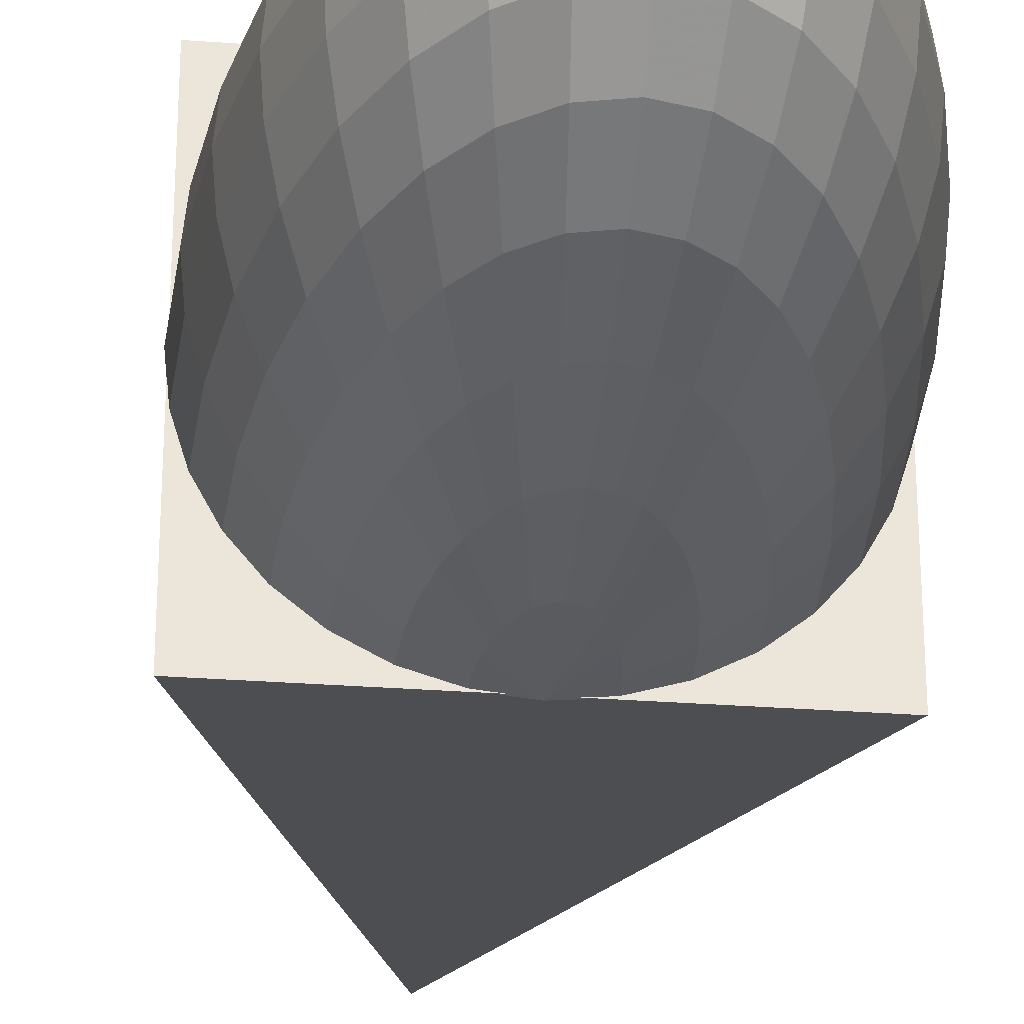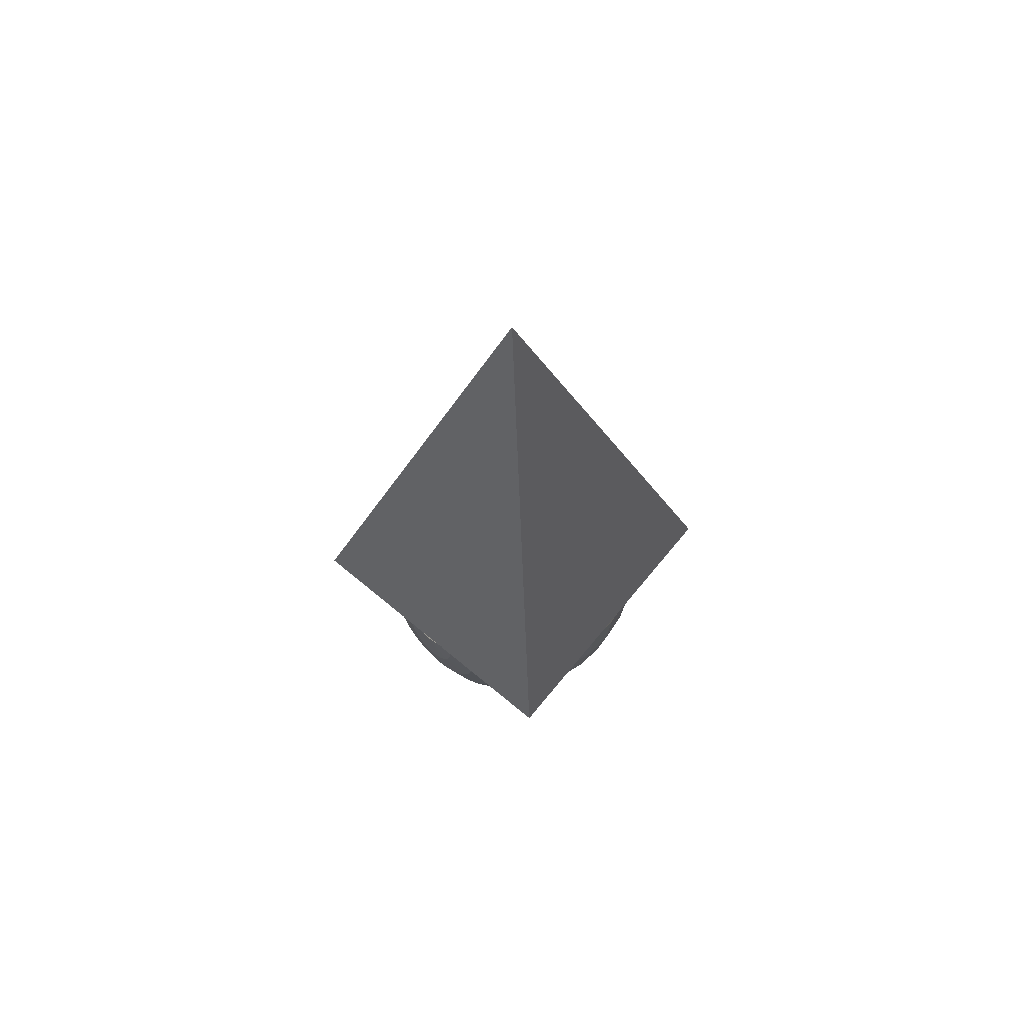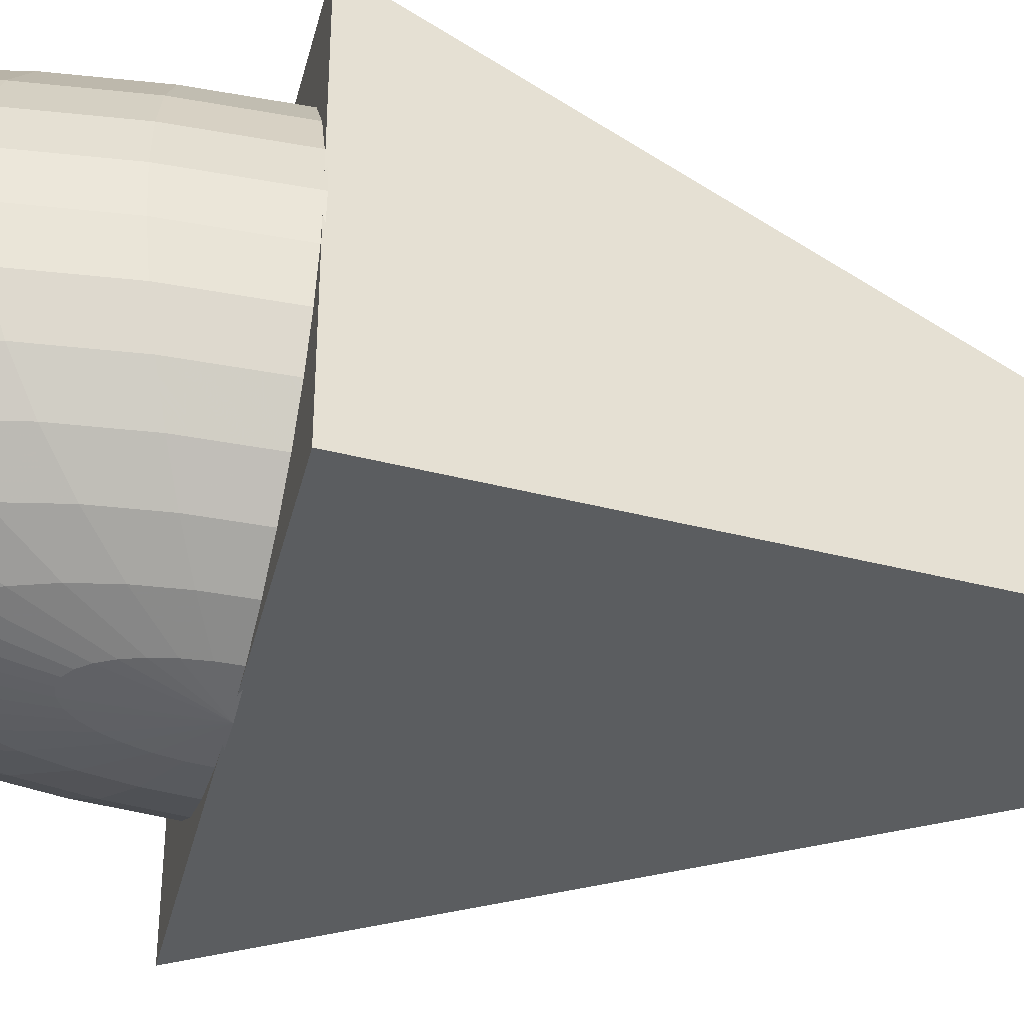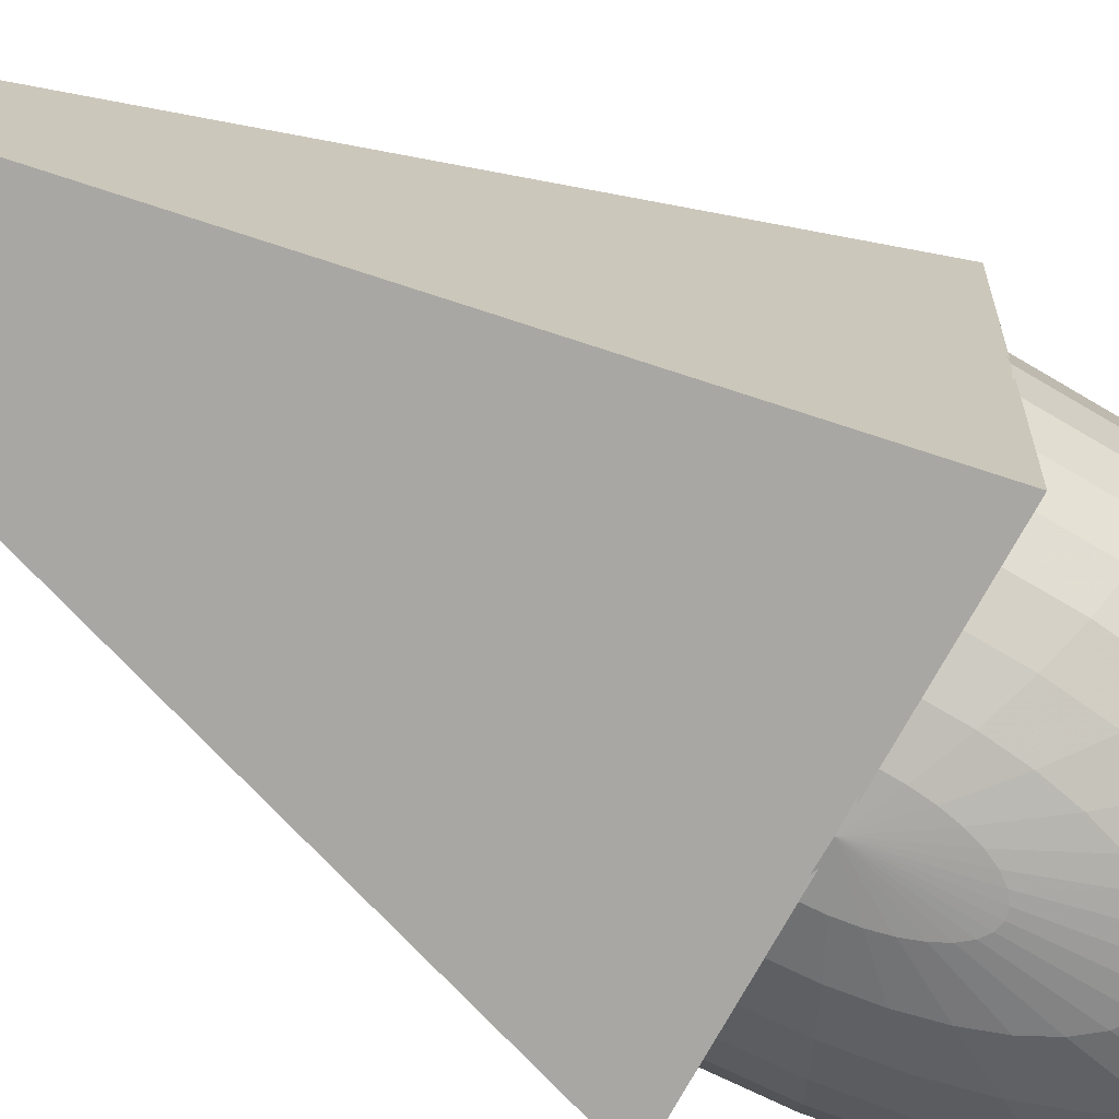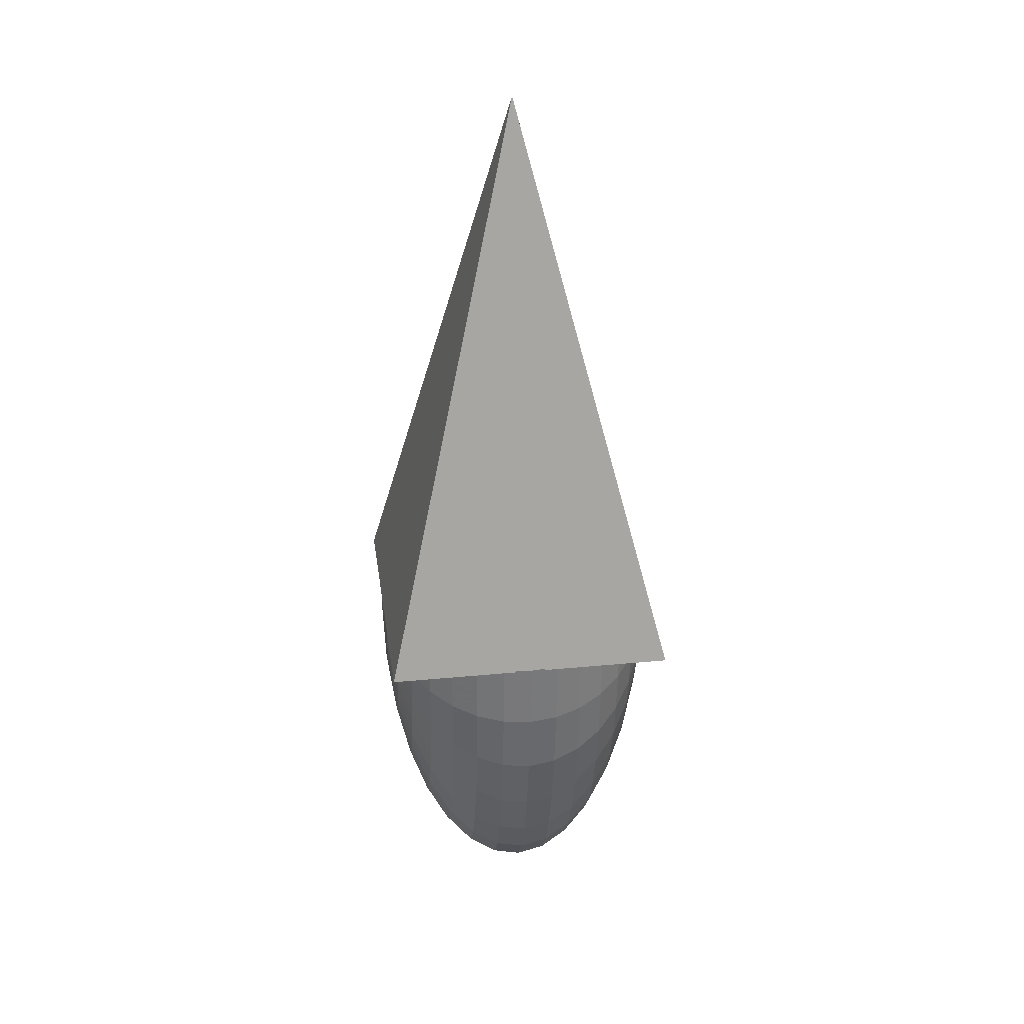
<metadata>
{"format":"obj","ext":"obj","renderer":"f3d","projection":"perspective","resolution":1024,"background":"white","views":[{"elev":-30.7,"azim":173.9,"up":"+Y"},{"elev":70.2,"azim":-140.4,"up":"+Z"},{"elev":-46.9,"azim":-104.1,"up":"+Y"},{"elev":-71.2,"azim":61.4,"up":"+Y"},{"elev":30.3,"azim":-97.9,"up":"+Z"}]}
</metadata>
<code>
o Sphere
v -0.1969 0.9898 -2.039
v -0.3862 0.9324 -2.039
v -0.5607 0.8391 -2.039
v -0.7136 0.7136 -2.039
v -0.8391 0.5607 -2.039
v -0.9324 0.3862 -2.039
v -0.9898 0.1969 -2.039
v -1.009 0 -2.039
v -0.9898 -0.1969 -2.039
v -0.9324 -0.3862 -2.039
v -0.8391 -0.5607 -2.039
v -0.7136 -0.7136 -2.039
v -0.5607 -0.8391 -2.039
v -0.3862 -0.9324 -2.039
v -0.1969 -0.9898 -2.039
v -0.1931 0.9898 -2.132
v -0.3788 0.9324 -2.222
v -0.5499 0.8391 -2.305
v -0.6999 0.7136 -2.377
v -0.823 0.5607 -2.436
v -0.9145 0.3862 -2.481
v -0.9708 0.1969 -2.508
v -0.9898 0 -2.517
v -0.9708 -0.1969 -2.508
v -0.9145 -0.3862 -2.481
v -0.823 -0.5607 -2.436
v -0.6999 -0.7136 -2.377
v -0.5499 -0.8391 -2.305
v -0.3788 -0.9324 -2.222
v -0.1931 -0.9898 -2.132
v -0.1819 0.9898 -2.222
v -0.3568 0.9324 -2.398
v -0.518 0.8391 -2.56
v -0.6593 0.7136 -2.702
v -0.7752 0.5607 -2.819
v -0.8614 0.3862 -2.905
v -0.9145 0.1969 -2.958
v -0.9324 0 -2.976
v -0.9145 -0.1969 -2.958
v -0.8614 -0.3862 -2.905
v -0.7752 -0.5607 -2.819
v -0.6593 -0.7136 -2.702
v -0.518 -0.8391 -2.56
v -0.3568 -0.9324 -2.398
v -0.1819 -0.9898 -2.222
v -0.1637 0.9898 -2.305
v -0.3211 0.9324 -2.56
v -0.4662 0.8391 -2.795
v -0.5933 0.7136 -3.001
v -0.6977 0.5607 -3.171
v -0.7752 0.3862 -3.296
v -0.823 0.1969 -3.374
v -0.8391 0 -3.4
v -0.823 -0.1969 -3.374
v -0.7752 -0.3862 -3.296
v -0.6977 -0.5607 -3.171
v -0.5933 -0.7136 -3.001
v -0.4662 -0.8391 -2.795
v -0.3211 -0.9324 -2.56
v -0.1637 -0.9898 -2.305
v -0.1392 0.9898 -2.377
v -0.2731 0.9324 -2.702
v -0.3965 0.8391 -3.001
v -0.5046 0.7136 -3.264
v -0.5933 0.5607 -3.479
v -0.6593 0.3862 -3.639
v -0.6999 0.1969 -3.738
v -0.7136 0 -3.771
v -0.6999 -0.1969 -3.738
v -0.6593 -0.3862 -3.639
v -0.5933 -0.5607 -3.479
v -0.5046 -0.7136 -3.264
v -0.3965 -0.8391 -3.001
v -0.2731 -0.9324 -2.702
v -0.1392 -0.9898 -2.377
v -0.1094 0.9898 -2.436
v -0.2146 0.9324 -2.819
v -0.3115 0.8391 -3.171
v -0.3965 0.7136 -3.479
v -0.4662 0.5607 -3.732
v -0.518 0.3862 -3.921
v -0.5499 0.1969 -4.036
v -0.5607 0 -4.076
v -0.5499 -0.1969 -4.036
v -0.518 -0.3862 -3.921
v -0.4662 -0.5607 -3.732
v -0.3965 -0.7136 -3.479
v -0.3115 -0.8391 -3.171
v -0.2146 -0.9324 -2.819
v -0.1094 -0.9898 -2.436
v -0.07534 0.9898 -2.481
v -0.1478 0.9324 -2.905
v -0.2146 0.8391 -3.296
v -0.2731 0.7136 -3.639
v -0.3211 0.5607 -3.921
v -0.3568 0.3862 -4.13
v -0.3788 0.1969 -4.258
v -0.3862 0 -4.302
v -0.3788 -0.1969 -4.258
v -0.3568 -0.3862 -4.13
v -0.3211 -0.5607 -3.921
v -0.2731 -0.7136 -3.639
v -0.2146 -0.8391 -3.296
v -0.1478 -0.9324 -2.905
v -0.07534 -0.9898 -2.481
v -0.03841 0.9898 -2.508
v -0.07534 0.9324 -2.958
v -0.1094 0.8391 -3.374
v -0.1392 0.7136 -3.738
v -0.1637 0.5607 -4.036
v -0.1819 0.3862 -4.258
v -0.1931 0.1969 -4.395
v -0.1969 0 -4.441
v -0.1931 -0.1969 -4.395
v -0.1819 -0.3862 -4.258
v -0.1637 -0.5607 -4.036
v -0.1392 -0.7136 -3.738
v -0.1094 -0.8391 -3.374
v -0.07534 -0.9324 -2.958
v -0.03841 -0.9898 -2.508
v 0 0.9898 -2.517
v 0 0.9324 -2.976
v 0 0.8391 -3.4
v 0 0.7136 -3.771
v 0 0.5607 -4.076
v 0 0.3862 -4.302
v 0 0.1969 -4.441
v 0 0 -4.488
v 0 -0.1969 -4.441
v 0 -0.3862 -4.302
v 0 -0.5607 -4.076
v 0 -0.7136 -3.771
v 0 -0.8391 -3.4
v 0 -0.9324 -2.976
v 0 -0.9898 -2.517
v 0.03841 0.9898 -2.508
v 0.07534 0.9324 -2.958
v 0.1094 0.8391 -3.374
v 0.1392 0.7136 -3.738
v 0.1637 0.5607 -4.036
v 0.1819 0.3862 -4.258
v 0.1931 0.1969 -4.395
v 0.1969 0 -4.441
v 0.1931 -0.1969 -4.395
v 0.1819 -0.3862 -4.258
v 0.1637 -0.5607 -4.036
v 0.1392 -0.7136 -3.738
v 0.1094 -0.8391 -3.374
v 0.07534 -0.9324 -2.958
v 0.03841 -0.9898 -2.508
v 0.07534 0.9898 -2.481
v 0.1478 0.9324 -2.905
v 0.2146 0.8391 -3.296
v 0.2731 0.7136 -3.639
v 0.3211 0.5607 -3.921
v 0.3568 0.3862 -4.13
v 0.3788 0.1969 -4.258
v 0.3862 0 -4.302
v 0.3788 -0.1969 -4.258
v 0.3568 -0.3862 -4.13
v 0.3211 -0.5607 -3.921
v 0.2731 -0.7136 -3.639
v 0.2146 -0.8391 -3.296
v 0.1478 -0.9324 -2.905
v 0.07534 -0.9898 -2.481
v 0.1094 0.9898 -2.436
v 0.2146 0.9324 -2.819
v 0.3115 0.8391 -3.171
v 0.3965 0.7136 -3.479
v 0.4662 0.5607 -3.732
v 0.518 0.3862 -3.921
v 0.5499 0.1969 -4.036
v 0.5607 0 -4.076
v 0.5499 -0.1969 -4.036
v 0.518 -0.3862 -3.921
v 0.4662 -0.5607 -3.732
v 0.3965 -0.7136 -3.479
v 0.3115 -0.8391 -3.171
v 0.2146 -0.9324 -2.819
v 0.1094 -0.9898 -2.436
v 0.1392 0.9898 -2.377
v 0.2731 0.9324 -2.702
v 0.3965 0.8391 -3.001
v 0.5046 0.7136 -3.264
v 0.5933 0.5607 -3.479
v 0.6593 0.3862 -3.639
v 0.6999 0.1969 -3.738
v 0.7136 0 -3.771
v 0.6999 -0.1969 -3.738
v 0.6593 -0.3862 -3.639
v 0.5933 -0.5607 -3.479
v 0.5046 -0.7136 -3.264
v 0.3965 -0.8391 -3.001
v 0.2731 -0.9324 -2.702
v 0.1392 -0.9898 -2.377
v 0.1637 0.9898 -2.305
v 0.3211 0.9324 -2.56
v 0.4662 0.8391 -2.795
v 0.5933 0.7136 -3.001
v 0.6977 0.5607 -3.171
v 0.7752 0.3862 -3.296
v 0.823 0.1969 -3.374
v 0.8391 0 -3.4
v 0.823 -0.1969 -3.374
v 0.7752 -0.3862 -3.296
v 0.6977 -0.5607 -3.171
v 0.5933 -0.7136 -3.001
v 0.4662 -0.8391 -2.795
v 0.3211 -0.9324 -2.56
v 0.1637 -0.9898 -2.305
v 0.1819 0.9898 -2.222
v 0.3568 0.9324 -2.398
v 0.518 0.8391 -2.56
v 0.6593 0.7136 -2.702
v 0.7752 0.5607 -2.819
v 0.8614 0.3862 -2.905
v 0.9145 0.1969 -2.958
v 0.9324 0 -2.976
v 0.9145 -0.1969 -2.958
v 0.8614 -0.3862 -2.905
v 0.7752 -0.5607 -2.819
v 0.6593 -0.7136 -2.702
v 0.518 -0.8391 -2.56
v 0.3568 -0.9324 -2.398
v 0.1819 -0.9898 -2.222
v 0.1931 0.9898 -2.132
v 0.3788 0.9324 -2.222
v 0.5499 0.8391 -2.305
v 0.6999 0.7136 -2.377
v 0.823 0.5607 -2.436
v 0.9145 0.3862 -2.481
v 0.9708 0.1969 -2.508
v 0.9898 0 -2.517
v 0.9708 -0.1969 -2.508
v 0.9145 -0.3862 -2.481
v 0.823 -0.5607 -2.436
v 0.6999 -0.7136 -2.377
v 0.5499 -0.8391 -2.305
v 0.3788 -0.9324 -2.222
v 0.1931 -0.9898 -2.132
v 0.1969 0.9898 -2.039
v 0.3862 0.9324 -2.039
v 0.5607 0.8391 -2.039
v 0.7136 0.7136 -2.039
v 0.8391 0.5607 -2.039
v 0.9324 0.3862 -2.039
v 0.9898 0.1969 -2.039
v 1.009 0 -2.039
v 0.9898 -0.1969 -2.039
v 0.9324 -0.3862 -2.039
v 0.8391 -0.5607 -2.039
v 0.7136 -0.7136 -2.039
v 0.5607 -0.8391 -2.039
v 0.3862 -0.9324 -2.039
v 0.1969 -0.9898 -2.039
v 0 -1.009 -2.039
v 0 1.009 -2.039
f 6 5 20 21
f 4 3 18 19
f 15 14 29 30
f 2 1 16 17
f 13 12 27 28
f 11 10 25 26
f 9 8 23 24
f 7 6 21 22
f 5 4 19 20
f 3 2 17 18
f 14 13 28 29
f 12 11 26 27
f 10 9 24 25
f 8 7 22 23
f 27 26 41 42
f 25 24 39 40
f 23 22 37 38
f 21 20 35 36
f 19 18 33 34
f 30 29 44 45
f 17 16 31 32
f 28 27 42 43
f 26 25 40 41
f 24 23 38 39
f 22 21 36 37
f 20 19 34 35
f 18 17 32 33
f 29 28 43 44
f 42 41 56 57
f 40 39 54 55
f 38 37 52 53
f 36 35 50 51
f 34 33 48 49
f 45 44 59 60
f 32 31 46 47
f 43 42 57 58
f 41 40 55 56
f 39 38 53 54
f 37 36 51 52
f 35 34 49 50
f 33 32 47 48
f 44 43 58 59
f 57 56 71 72
f 55 54 69 70
f 53 52 67 68
f 51 50 65 66
f 49 48 63 64
f 60 59 74 75
f 47 46 61 62
f 58 57 72 73
f 56 55 70 71
f 54 53 68 69
f 52 51 66 67
f 50 49 64 65
f 48 47 62 63
f 59 58 73 74
f 72 71 86 87
f 70 69 84 85
f 68 67 82 83
f 66 65 80 81
f 64 63 78 79
f 75 74 89 90
f 62 61 76 77
f 73 72 87 88
f 71 70 85 86
f 69 68 83 84
f 67 66 81 82
f 65 64 79 80
f 63 62 77 78
f 74 73 88 89
f 87 86 101 102
f 85 84 99 100
f 83 82 97 98
f 81 80 95 96
f 79 78 93 94
f 90 89 104 105
f 77 76 91 92
f 88 87 102 103
f 86 85 100 101
f 84 83 98 99
f 82 81 96 97
f 80 79 94 95
f 78 77 92 93
f 89 88 103 104
f 102 101 116 117
f 100 99 114 115
f 98 97 112 113
f 96 95 110 111
f 94 93 108 109
f 105 104 119 120
f 92 91 106 107
f 103 102 117 118
f 101 100 115 116
f 99 98 113 114
f 97 96 111 112
f 95 94 109 110
f 93 92 107 108
f 104 103 118 119
f 117 116 131 132
f 115 114 129 130
f 113 112 127 128
f 111 110 125 126
f 109 108 123 124
f 120 119 134 135
f 107 106 121 122
f 118 117 132 133
f 116 115 130 131
f 114 113 128 129
f 112 111 126 127
f 110 109 124 125
f 108 107 122 123
f 119 118 133 134
f 132 131 146 147
f 130 129 144 145
f 128 127 142 143
f 126 125 140 141
f 124 123 138 139
f 135 134 149 150
f 122 121 136 137
f 133 132 147 148
f 131 130 145 146
f 129 128 143 144
f 127 126 141 142
f 125 124 139 140
f 123 122 137 138
f 134 133 148 149
f 147 146 161 162
f 145 144 159 160
f 143 142 157 158
f 141 140 155 156
f 139 138 153 154
f 150 149 164 165
f 137 136 151 152
f 148 147 162 163
f 146 145 160 161
f 144 143 158 159
f 142 141 156 157
f 140 139 154 155
f 138 137 152 153
f 149 148 163 164
f 162 161 176 177
f 160 159 174 175
f 158 157 172 173
f 156 155 170 171
f 154 153 168 169
f 165 164 179 180
f 152 151 166 167
f 163 162 177 178
f 161 160 175 176
f 159 158 173 174
f 157 156 171 172
f 155 154 169 170
f 153 152 167 168
f 164 163 178 179
f 177 176 191 192
f 175 174 189 190
f 173 172 187 188
f 171 170 185 186
f 169 168 183 184
f 180 179 194 195
f 167 166 181 182
f 178 177 192 193
f 176 175 190 191
f 174 173 188 189
f 172 171 186 187
f 170 169 184 185
f 168 167 182 183
f 179 178 193 194
f 192 191 206 207
f 190 189 204 205
f 188 187 202 203
f 186 185 200 201
f 184 183 198 199
f 195 194 209 210
f 182 181 196 197
f 193 192 207 208
f 191 190 205 206
f 189 188 203 204
f 187 186 201 202
f 185 184 199 200
f 183 182 197 198
f 194 193 208 209
f 207 206 221 222
f 205 204 219 220
f 203 202 217 218
f 201 200 215 216
f 199 198 213 214
f 210 209 224 225
f 197 196 211 212
f 208 207 222 223
f 206 205 220 221
f 204 203 218 219
f 202 201 216 217
f 200 199 214 215
f 198 197 212 213
f 209 208 223 224
f 222 221 236 237
f 220 219 234 235
f 218 217 232 233
f 216 215 230 231
f 214 213 228 229
f 225 224 239 240
f 212 211 226 227
f 223 222 237 238
f 221 220 235 236
f 219 218 233 234
f 217 216 231 232
f 215 214 229 230
f 213 212 227 228
f 224 223 238 239
f 237 236 251 252
f 235 234 249 250
f 233 232 247 248
f 231 230 245 246
f 229 228 243 244
f 240 239 254 255
f 227 226 241 242
f 238 237 252 253
f 236 235 250 251
f 234 233 248 249
f 232 231 246 247
f 230 229 244 245
f 228 227 242 243
f 239 238 253 254
f 256 15 30
f 1 257 16
f 16 257 31
f 256 30 45
f 31 257 46
f 256 45 60
f 46 257 61
f 256 60 75
f 61 257 76
f 256 75 90
f 76 257 91
f 256 90 105
f 91 257 106
f 256 105 120
f 106 257 121
f 256 120 135
f 121 257 136
f 256 135 150
f 136 257 151
f 256 150 165
f 151 257 166
f 256 165 180
f 166 257 181
f 256 180 195
f 181 257 196
f 256 195 210
f 196 257 211
f 256 210 225
f 211 257 226
f 256 225 240
f 226 257 241
f 256 240 255
o Cube
v 1 -1 -2.049
v -0 0 1.92
v -0 0 1.92
v -1 -1 -2.049
v 1 1 -2.049
v -0 0 1.92
v -0 0 1.92
v -1 1 -2.049
f 258 259 260 261
f 262 265 264 263
f 258 262 263 259
f 259 263 264 260
f 260 264 265 261
f 262 258 261 265

</code>
